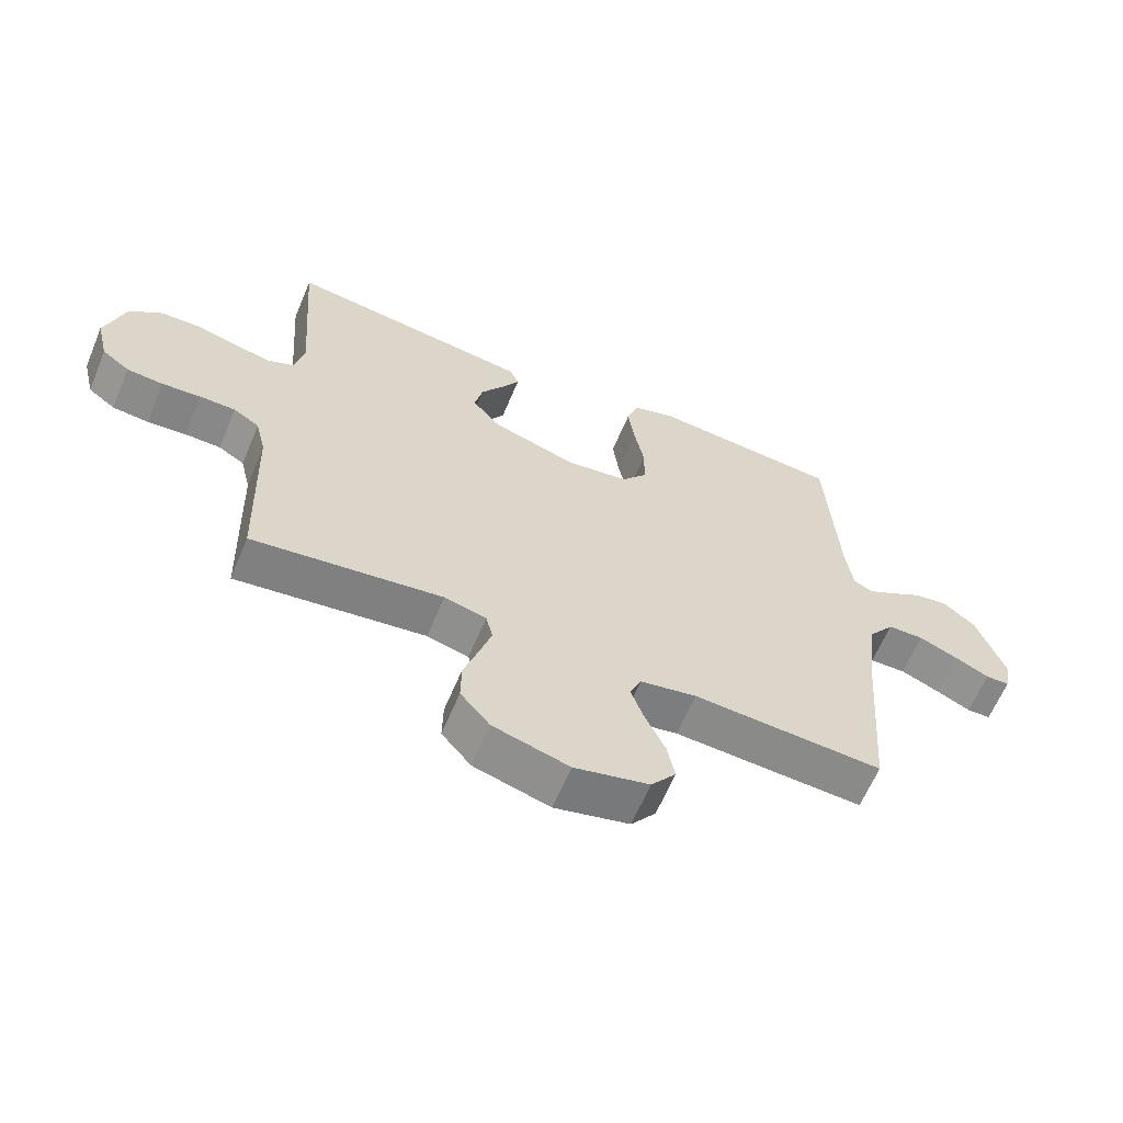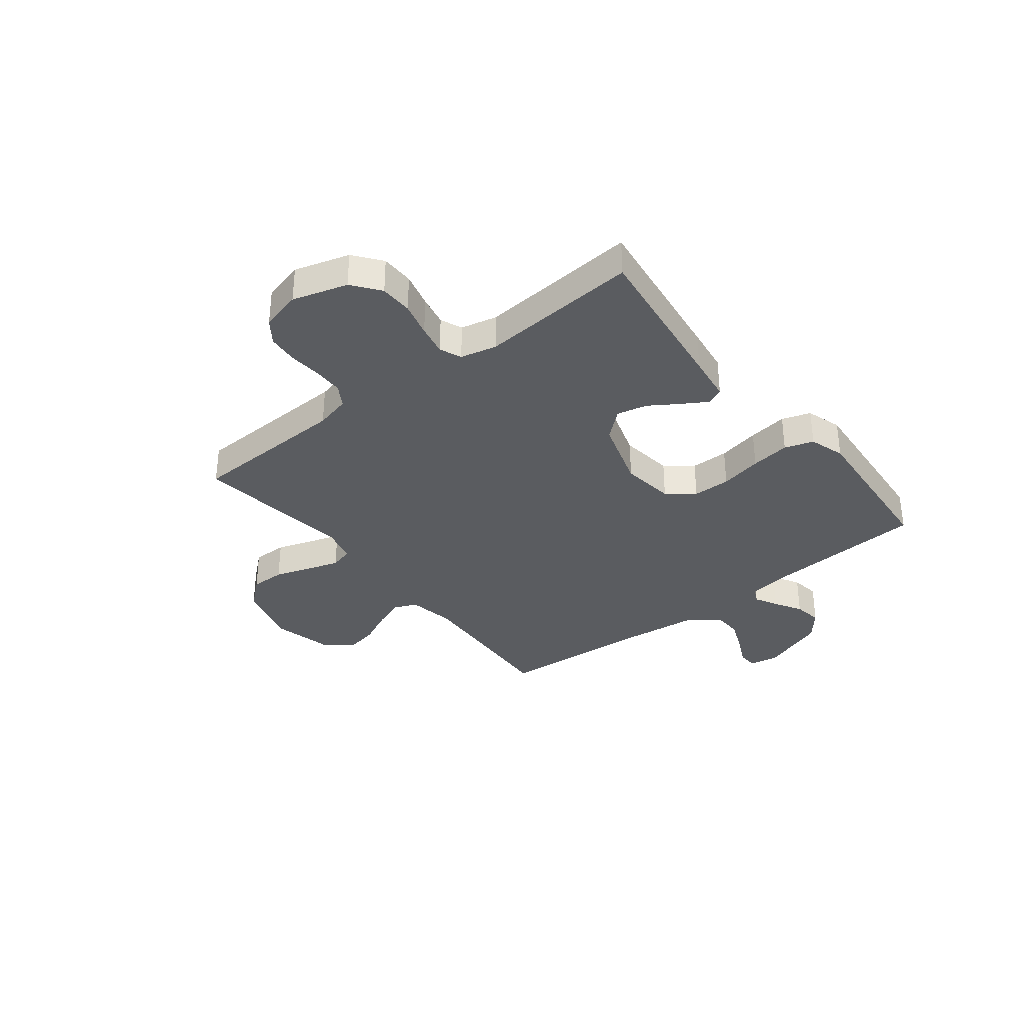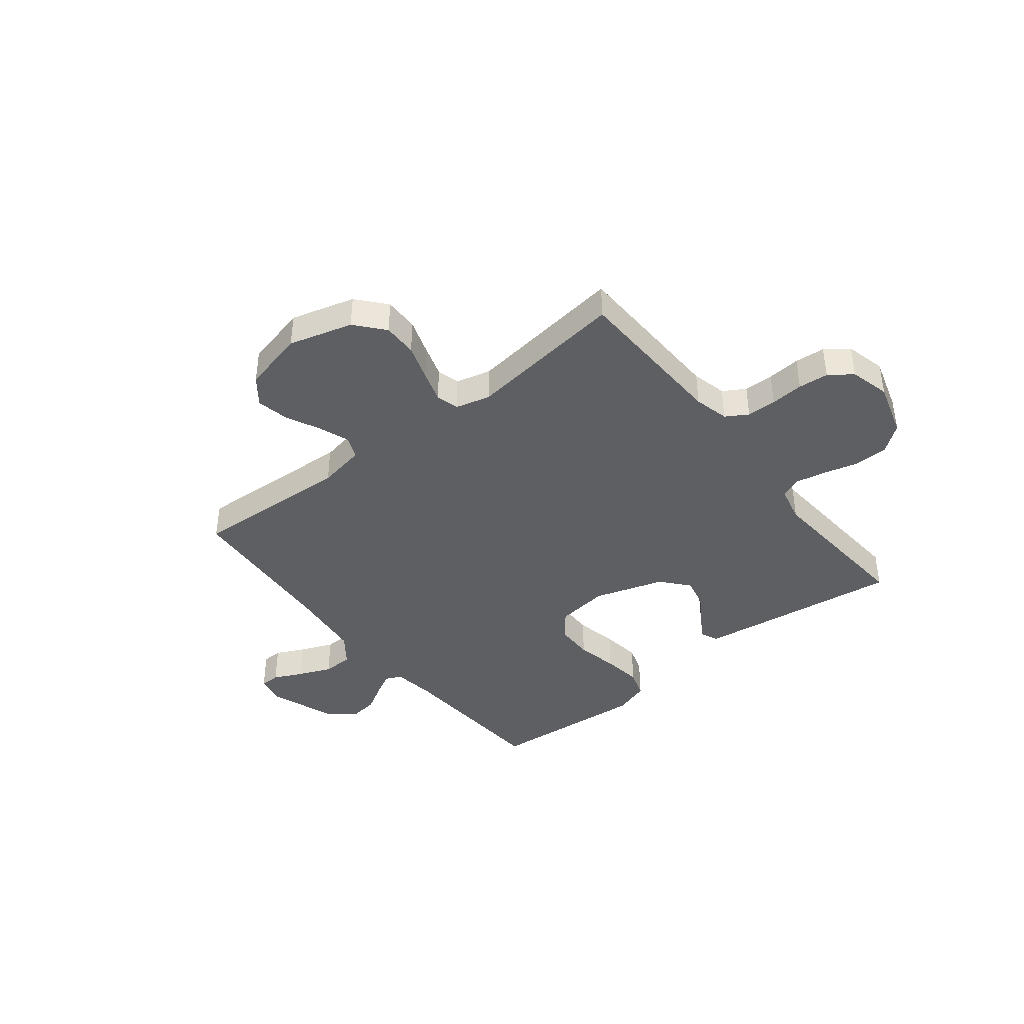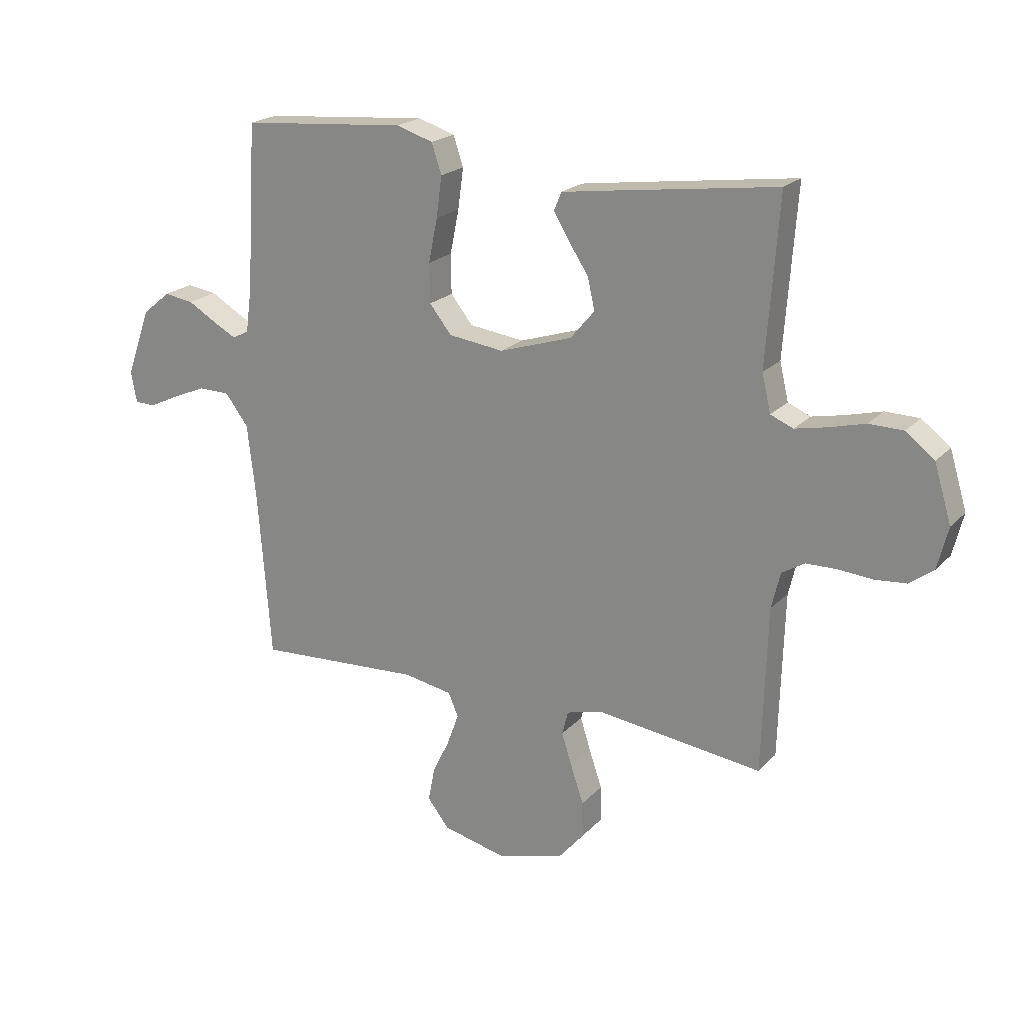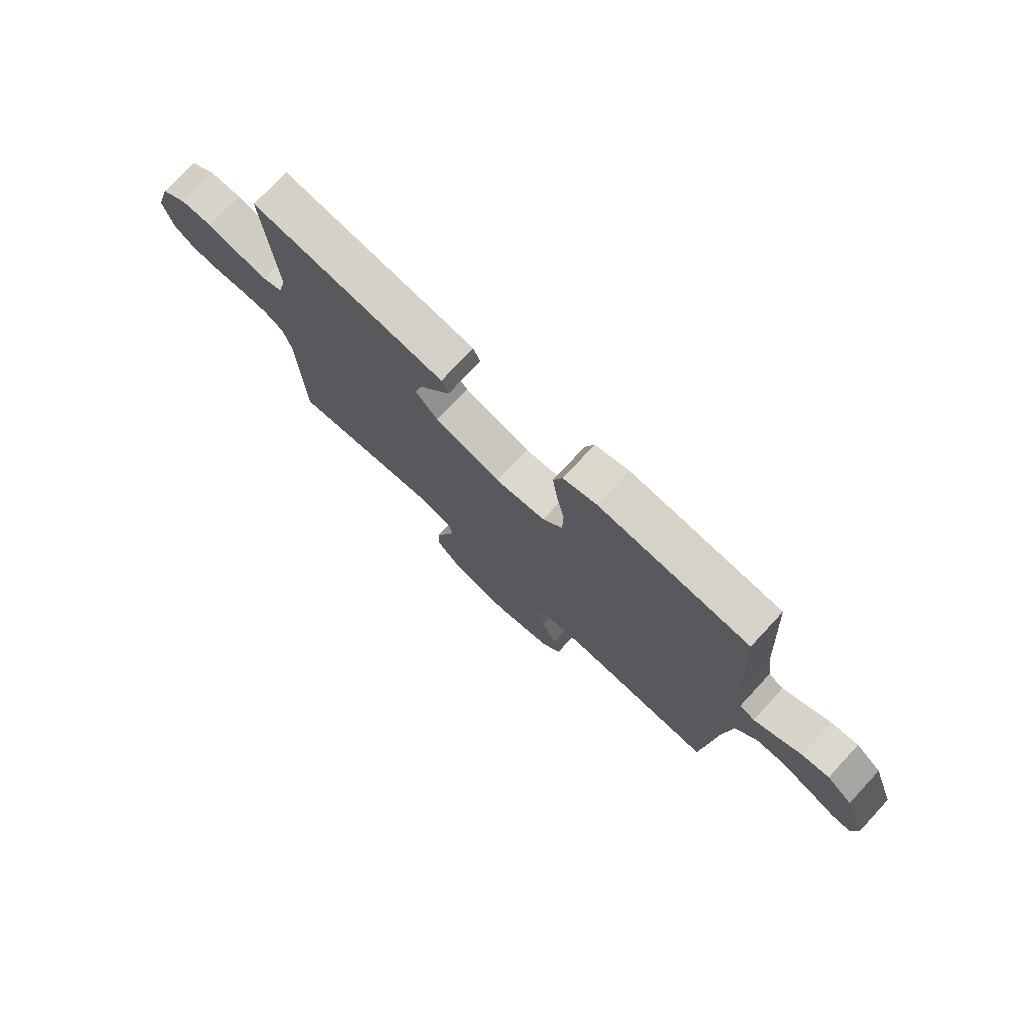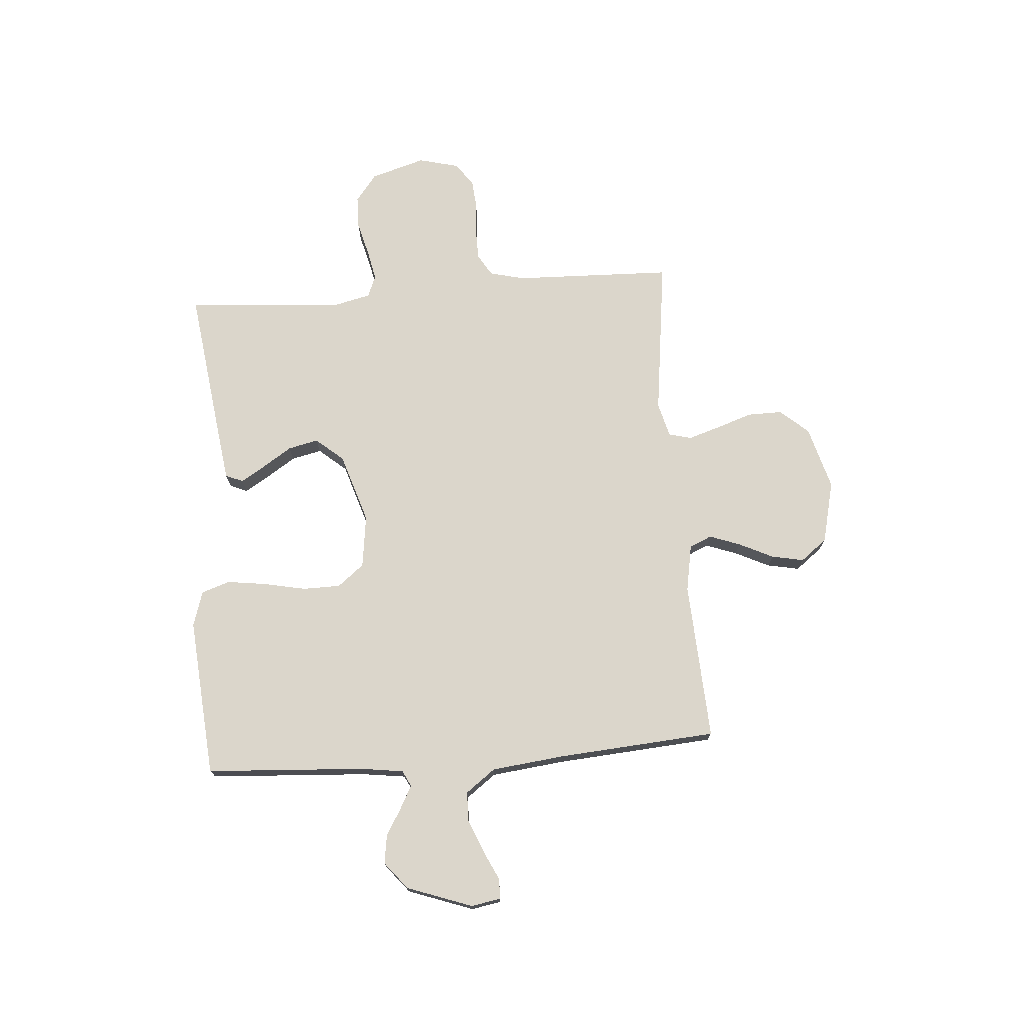
<metadata>
{"format":"obj","ext":"obj","renderer":"f3d","projection":"perspective","resolution":1024,"background":"white","views":[{"elev":-62.5,"azim":-22.7,"up":"+Z"},{"elev":-34.4,"azim":-51.7,"up":"+Y"},{"elev":-41.1,"azim":-141.5,"up":"+Y"},{"elev":20.8,"azim":-150.1,"up":"+Z"},{"elev":75.4,"azim":42.9,"up":"+Z"},{"elev":73.6,"azim":85.7,"up":"+Y"}]}
</metadata>
<code>
v -0.5 0.07 0.5
v -0.2 0.07 0.46
v -0.113 0.07 0.448
v -0.099 0.07 0.415
v -0.127 0.07 0.369
v -0.163 0.07 0.314
v -0.176 0.07 0.257
v -0.132 0.07 0.205
v 0 0.07 0.163
v 0.1 0.07 0.176
v 0.14 0.07 0.226
v 0.141 0.07 0.297
v 0.125 0.07 0.376
v 0.115 0.07 0.45
v 0.133 0.07 0.504
v 0.2 0.07 0.525
v 0.5 0.07 0.5
v 0.518 0.07 0.2
v 0.529 0.07 0.119
v 0.559 0.07 0.104
v 0.602 0.07 0.127
v 0.653 0.07 0.157
v 0.707 0.07 0.165
v 0.758 0.07 0.123
v 0.802 0.07 0
v 0.792 0.07 -0.056
v 0.754 0.07 -0.057
v 0.7 0.07 -0.031
v 0.638 0.07 -0.005
v 0.581 0.07 -0.006
v 0.539 0.07 -0.062
v 0.523 0.07 -0.2
v 0.5 0.07 -0.5
v 0.2 0.07 -0.483
v 0.111 0.07 -0.499
v 0.093 0.07 -0.541
v 0.114 0.07 -0.599
v 0.145 0.07 -0.664
v 0.157 0.07 -0.725
v 0.118 0.07 -0.775
v 0 0.07 -0.803
v -0.12 0.07 -0.769
v -0.166 0.07 -0.715
v -0.165 0.07 -0.65
v -0.142 0.07 -0.582
v -0.123 0.07 -0.522
v -0.134 0.07 -0.479
v -0.2 0.07 -0.462
v -0.5 0.07 -0.5
v -0.509 0.07 -0.2
v -0.525 0.07 -0.134
v -0.566 0.07 -0.109
v -0.622 0.07 -0.108
v -0.684 0.07 -0.113
v -0.741 0.07 -0.108
v -0.784 0.07 -0.076
v -0.803 0.07 0
v -0.772 0.07 0.103
v -0.72 0.07 0.143
v -0.658 0.07 0.144
v -0.593 0.07 0.127
v -0.535 0.07 0.115
v -0.494 0.07 0.132
v -0.478 0.07 0.2
v -0.5 0 0.5
v -0.2 0 0.46
v -0.113 0 0.448
v -0.099 0 0.415
v -0.127 0 0.369
v -0.163 0 0.314
v -0.176 0 0.257
v -0.132 0 0.205
v 0 0 0.163
v 0.1 0 0.176
v 0.14 0 0.226
v 0.141 0 0.297
v 0.125 0 0.376
v 0.115 0 0.45
v 0.133 0 0.504
v 0.2 0 0.525
v 0.5 0 0.5
v 0.518 0 0.2
v 0.529 0 0.119
v 0.559 0 0.104
v 0.602 0 0.127
v 0.653 0 0.157
v 0.707 0 0.165
v 0.758 0 0.123
v 0.802 0 0
v 0.792 0 -0.056
v 0.754 0 -0.057
v 0.7 0 -0.031
v 0.638 0 -0.005
v 0.581 0 -0.006
v 0.539 0 -0.062
v 0.523 0 -0.2
v 0.5 0 -0.5
v 0.2 0 -0.483
v 0.111 0 -0.499
v 0.093 0 -0.541
v 0.114 0 -0.599
v 0.145 0 -0.664
v 0.157 0 -0.725
v 0.118 0 -0.775
v 0 0 -0.803
v -0.12 0 -0.769
v -0.166 0 -0.715
v -0.165 0 -0.65
v -0.142 0 -0.582
v -0.123 0 -0.522
v -0.134 0 -0.479
v -0.2 0 -0.462
v -0.5 0 -0.5
v -0.509 0 -0.2
v -0.525 0 -0.134
v -0.566 0 -0.109
v -0.622 0 -0.108
v -0.684 0 -0.113
v -0.741 0 -0.108
v -0.784 0 -0.076
v -0.803 0 0
v -0.772 0 0.103
v -0.72 0 0.143
v -0.658 0 0.144
v -0.593 0 0.127
v -0.535 0 0.115
v -0.494 0 0.132
v -0.478 0 0.2
f 59 60 61
f 58 59 61
f 57 58 61
f 56 57 61
f 55 56 61
f 54 55 61
f 53 54 61
f 52 53 61 62
f 51 52 62 63
f 48 49 50
f 51 63 64
f 50 51 64
f 48 50 64
f 47 48 64
f 43 44 45
f 42 43 45
f 41 42 45
f 40 41 45
f 39 40 45
f 38 39 45
f 37 38 45
f 36 37 45 46
f 35 36 46 47
f 32 33 34
f 35 47 64
f 34 35 64
f 32 34 64
f 31 32 64
f 26 27 28
f 25 26 28
f 24 25 28
f 23 24 28
f 22 23 28
f 21 22 28
f 20 21 28 29
f 19 20 29 30
f 16 17 18
f 15 16 18
f 14 15 18
f 13 14 18
f 12 13 18
f 11 12 18 19
f 19 30 31
f 11 19 31
f 10 11 31
f 4 5 6
f 3 4 6
f 2 3 6
f 1 2 6
f 64 1 6
f 64 6 7
f 9 10 31
f 8 9 31 64
f 7 8 64
f 125 124 123
f 125 123 122
f 125 122 121
f 125 121 120
f 125 120 119
f 125 119 118
f 125 118 117
f 126 125 117 116
f 127 126 116 115
f 114 113 112
f 128 127 115
f 128 115 114
f 128 114 112
f 128 112 111
f 109 108 107
f 109 107 106
f 109 106 105
f 109 105 104
f 109 104 103
f 109 103 102
f 109 102 101
f 110 109 101 100
f 111 110 100 99
f 98 97 96
f 128 111 99
f 128 99 98
f 128 98 96
f 128 96 95
f 92 91 90
f 92 90 89
f 92 89 88
f 92 88 87
f 92 87 86
f 92 86 85
f 93 92 85 84
f 94 93 84 83
f 82 81 80
f 82 80 79
f 82 79 78
f 82 78 77
f 82 77 76
f 83 82 76 75
f 95 94 83
f 95 83 75
f 95 75 74
f 70 69 68
f 70 68 67
f 70 67 66
f 70 66 65
f 70 65 128
f 71 70 128
f 95 74 73
f 128 95 73 72
f 128 72 71
f 1 65 66 2
f 2 66 67 3
f 3 67 68 4
f 4 68 69 5
f 5 69 70 6
f 6 70 71 7
f 7 71 72 8
f 8 72 73 9
f 9 73 74 10
f 10 74 75 11
f 11 75 76 12
f 12 76 77 13
f 13 77 78 14
f 14 78 79 15
f 15 79 80 16
f 16 80 81 17
f 17 81 82 18
f 18 82 83 19
f 19 83 84 20
f 20 84 85 21
f 21 85 86 22
f 22 86 87 23
f 23 87 88 24
f 24 88 89 25
f 25 89 90 26
f 26 90 91 27
f 27 91 92 28
f 28 92 93 29
f 29 93 94 30
f 30 94 95 31
f 31 95 96 32
f 32 96 97 33
f 33 97 98 34
f 34 98 99 35
f 35 99 100 36
f 36 100 101 37
f 37 101 102 38
f 38 102 103 39
f 39 103 104 40
f 40 104 105 41
f 41 105 106 42
f 42 106 107 43
f 43 107 108 44
f 44 108 109 45
f 45 109 110 46
f 46 110 111 47
f 47 111 112 48
f 48 112 113 49
f 49 113 114 50
f 50 114 115 51
f 51 115 116 52
f 52 116 117 53
f 53 117 118 54
f 54 118 119 55
f 55 119 120 56
f 56 120 121 57
f 57 121 122 58
f 58 122 123 59
f 59 123 124 60
f 60 124 125 61
f 61 125 126 62
f 62 126 127 63
f 63 127 128 64
f 64 128 65 1

</code>
